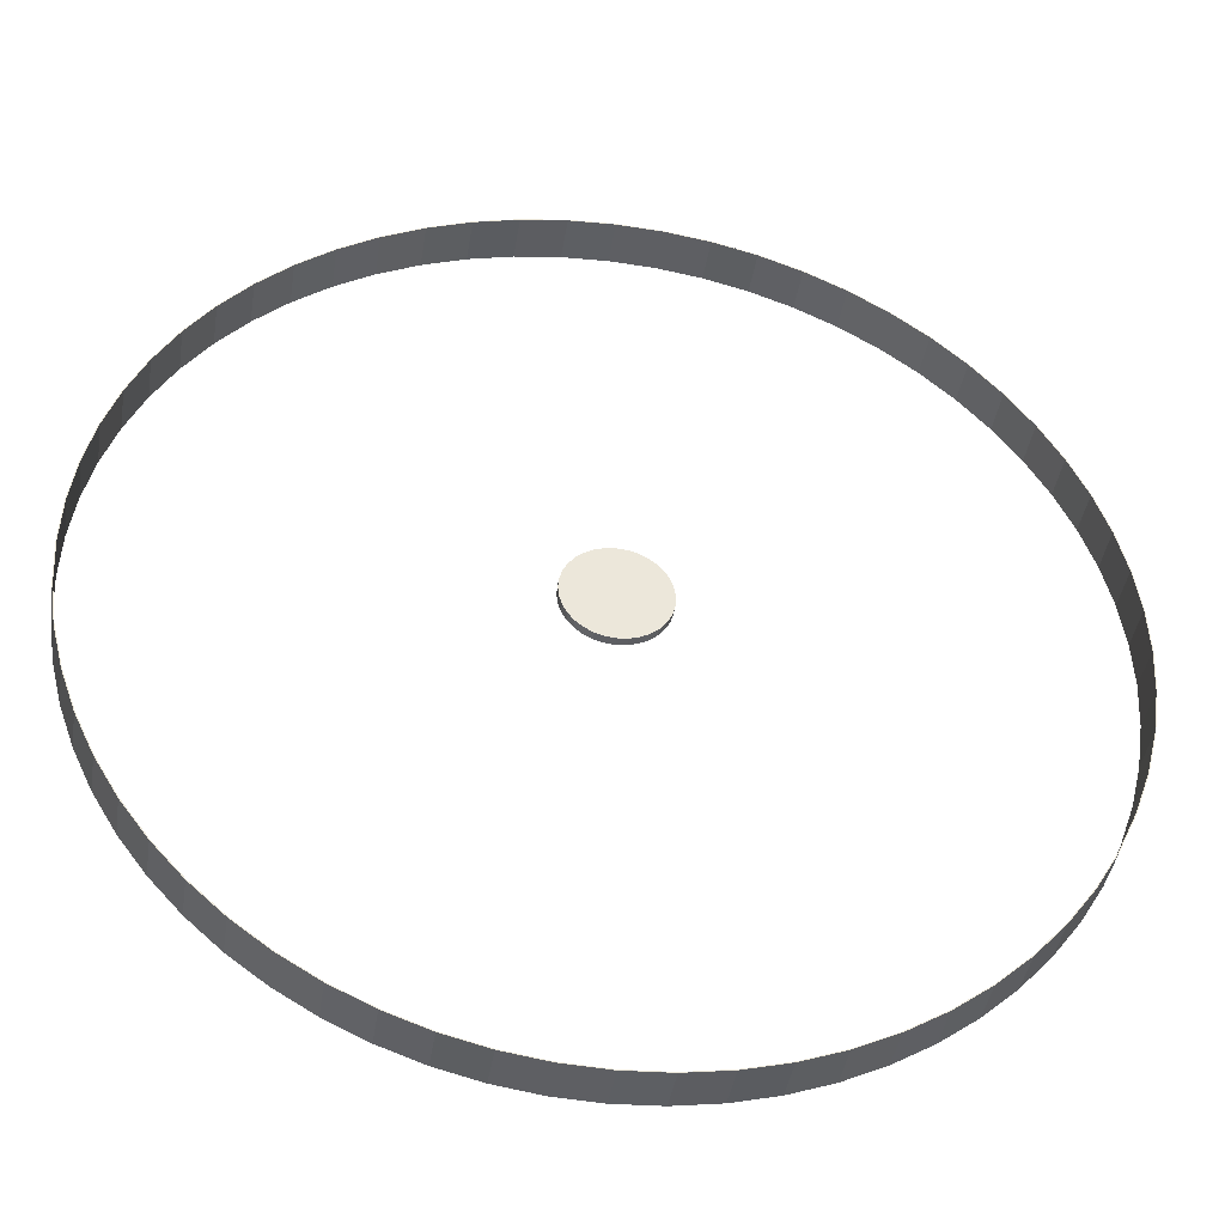
<metadata>
{"format":"obj","ext":"obj","renderer":"f3d","projection":"perspective","resolution":1024,"background":"white","views":[{"elev":-41.0,"azim":-8.8,"up":"+Z"}]}
</metadata>
<code>
o Range_Ruler_-_Squadron_-_Close_Circle.015
v 0 0 -5.469
v -0.536 0 -5.442
v -1.067 0 -5.364
v -1.587 0 -5.233
v -2.093 0 -5.052
v -2.578 0 -4.823
v -3.038 0 -4.547
v -3.469 0 -4.227
v -3.867 0 -3.867
v -4.227 0 -3.469
v -4.547 0 -3.038
v -4.823 0 -2.578
v -5.052 0 -2.093
v -5.233 0 -1.587
v -5.364 0 -1.067
v -5.442 0 -0.536
v -5.469 0 1e-06
v -5.442 0 0.536
v -5.364 0 1.067
v -5.233 0 1.587
v -5.052 0 2.093
v -4.823 0 2.578
v -4.547 0 3.038
v -4.227 0 3.469
v -3.867 0 3.867
v -3.469 0 4.227
v -3.038 0 4.547
v -2.578 0 4.823
v -2.093 0 5.052
v -1.587 0 5.233
v -1.067 0 5.364
v -0.536 0 5.442
v 4e-06 0 5.469
v 0.536 0 5.442
v 1.067 0 5.364
v 1.587 0 5.233
v 2.093 0 5.052
v 2.578 0 4.823
v 3.038 0 4.547
v 3.469 0 4.227
v 3.867 0 3.867
v 4.227 0 3.469
v 4.547 0 3.038
v 4.823 0 2.578
v 5.052 0 2.093
v 5.233 0 1.587
v 5.364 0 1.067
v 5.442 0 0.536
v 5.469 0 3e-06
v 5.442 0 -0.536
v 5.364 0 -1.067
v 5.233 0 -1.587
v 5.052 0 -2.093
v 4.823 0 -2.578
v 4.547 0 -3.038
v 4.227 0 -3.469
v 3.867 0 -3.867
v 3.469 0 -4.227
v 3.038 0 -4.547
v 2.578 0 -4.823
v 2.093 0 -5.052
v 1.587 0 -5.233
v 1.067 0 -5.364
v 0.536 0 -5.442
v 0 0.55 -5.469
v -0.536 0.55 -5.442
v -1.067 0.55 -5.364
v -1.587 0.55 -5.233
v -2.093 0.55 -5.052
v -2.578 0.55 -4.823
v -3.038 0.55 -4.547
v -3.469 0.55 -4.227
v -3.867 0.55 -3.867
v -4.227 0.55 -3.469
v -4.547 0.55 -3.038
v -4.823 0.55 -2.578
v -5.052 0.55 -2.093
v -5.233 0.55 -1.587
v -5.364 0.55 -1.067
v -5.442 0.55 -0.536
v -5.469 0.55 1e-06
v -5.442 0.55 0.536
v -5.364 0.55 1.067
v -5.233 0.55 1.587
v -5.052 0.55 2.093
v -4.823 0.55 2.578
v -4.547 0.55 3.038
v -4.227 0.55 3.469
v -3.867 0.55 3.867
v -3.469 0.55 4.227
v -3.038 0.55 4.547
v -2.578 0.55 4.823
v -2.093 0.55 5.052
v -1.587 0.55 5.233
v -1.067 0.55 5.364
v -0.536 0.55 5.442
v 4e-06 0.55 5.469
v 0.536 0.55 5.442
v 1.067 0.55 5.364
v 1.587 0.55 5.233
v 2.093 0.55 5.052
v 2.578 0.55 4.823
v 3.038 0.55 4.547
v 3.469 0.55 4.227
v 3.867 0.55 3.867
v 4.227 0.55 3.469
v 4.547 0.55 3.038
v 4.823 0.55 2.578
v 5.052 0.55 2.093
v 5.233 0.55 1.587
v 5.364 0.55 1.067
v 5.442 0.55 0.536
v 5.469 0.55 3e-06
v 5.442 0.55 -0.536
v 5.364 0.55 -1.067
v 5.233 0.55 -1.587
v 5.052 0.55 -2.093
v 4.823 0.55 -2.578
v 4.547 0.55 -3.038
v 4.227 0.55 -3.469
v 3.867 0.55 -3.867
v 3.469 0.55 -4.227
v 3.038 0.55 -4.547
v 2.578 0.55 -4.823
v 2.093 0.55 -5.052
v 1.587 0.55 -5.233
v 1.067 0.55 -5.364
v 0.536 0.55 -5.442
v 0 0 -5.479
v -0.537 0 -5.452
v -1.069 0 -5.373
v -1.59 0 -5.243
v -2.097 0 -5.062
v -2.583 0 -4.832
v -3.044 0 -4.555
v -3.476 0 -4.235
v -3.874 0 -3.874
v -4.235 0 -3.476
v -4.555 0 -3.044
v -4.832 0 -2.583
v -5.062 0 -2.097
v -5.243 0 -1.59
v -5.373 0 -1.069
v -5.452 0 -0.537
v -5.479 0 1e-06
v -5.452 0 0.537
v -5.373 0 1.069
v -5.243 0 1.59
v -5.062 0 2.097
v -4.832 0 2.583
v -4.555 0 3.044
v -4.235 0 3.476
v -3.874 0 3.874
v -3.476 0 4.235
v -3.044 0 4.555
v -2.583 0 4.832
v -2.097 0 5.062
v -1.59 0 5.243
v -1.069 0 5.373
v -0.537 0 5.452
v 4e-06 0 5.479
v 0.537 0 5.452
v 1.069 0 5.373
v 1.59 0 5.243
v 2.097 0 5.062
v 2.583 0 4.832
v 3.044 0 4.555
v 3.476 0 4.235
v 3.874 0 3.874
v 4.235 0 3.476
v 4.555 0 3.044
v 4.832 0 2.583
v 5.062 0 2.097
v 5.243 0 1.59
v 5.373 0 1.069
v 5.452 0 0.537
v 5.479 0 3e-06
v 5.452 0 -0.537
v 5.373 0 -1.069
v 5.243 0 -1.59
v 5.062 0 -2.097
v 4.832 0 -2.583
v 4.555 0 -3.044
v 4.235 0 -3.476
v 3.874 0 -3.874
v 3.476 0 -4.235
v 3.044 0 -4.555
v 2.583 0 -4.832
v 2.097 0 -5.062
v 1.59 0 -5.243
v 1.069 0 -5.373
v 0.537 0 -5.452
v 0 0.55 -5.479
v -0.537 0.55 -5.452
v -1.069 0.55 -5.373
v -1.59 0.55 -5.243
v -2.097 0.55 -5.062
v -2.583 0.55 -4.832
v -3.044 0.55 -4.555
v -3.476 0.55 -4.235
v -3.874 0.55 -3.874
v -4.235 0.55 -3.476
v -4.555 0.55 -3.044
v -4.832 0.55 -2.583
v -5.062 0.55 -2.097
v -5.243 0.55 -1.59
v -5.373 0.55 -1.069
v -5.452 0.55 -0.537
v -5.479 0.55 1e-06
v -5.452 0.55 0.537
v -5.373 0.55 1.069
v -5.243 0.55 1.59
v -5.062 0.55 2.097
v -4.832 0.55 2.583
v -4.555 0.55 3.044
v -4.235 0.55 3.476
v -3.874 0.55 3.874
v -3.476 0.55 4.235
v -3.044 0.55 4.555
v -2.583 0.55 4.832
v -2.097 0.55 5.062
v -1.59 0.55 5.243
v -1.069 0.55 5.373
v -0.537 0.55 5.452
v 4e-06 0.55 5.479
v 0.537 0.55 5.452
v 1.069 0.55 5.373
v 1.59 0.55 5.243
v 2.097 0.55 5.062
v 2.583 0.55 4.832
v 3.044 0.55 4.555
v 3.476 0.55 4.235
v 3.874 0.55 3.874
v 4.235 0.55 3.476
v 4.555 0.55 3.044
v 4.832 0.55 2.583
v 5.062 0.55 2.097
v 5.243 0.55 1.59
v 5.373 0.55 1.069
v 5.452 0.55 0.537
v 5.479 0.55 3e-06
v 5.452 0.55 -0.537
v 5.373 0.55 -1.069
v 5.243 0.55 -1.59
v 5.062 0.55 -2.097
v 4.832 0.55 -2.583
v 4.555 0.55 -3.044
v 4.235 0.55 -3.476
v 3.874 0.55 -3.874
v 3.476 0.55 -4.235
v 3.044 0.55 -4.555
v 2.583 0.55 -4.832
v 2.097 0.55 -5.062
v 1.59 0.55 -5.243
v 1.069 0.55 -5.373
v 0.537 0.55 -5.452
v -0.536 0 -5.442
v 0 0 -5.469
v -1.067 0 -5.364
v -1.587 0 -5.233
v -2.093 0 -5.052
v -2.578 0 -4.823
v -3.038 0 -4.547
v -3.469 0 -4.227
v -3.867 0 -3.867
v -4.227 0 -3.469
v -4.547 0 -3.038
v -4.823 0 -2.578
v -5.052 0 -2.093
v -5.233 0 -1.587
v -5.364 0 -1.067
v -5.442 0 -0.536
v -5.469 0 1e-06
v -5.442 0 0.536
v -5.364 0 1.067
v -5.233 0 1.587
v -5.052 0 2.093
v -4.823 0 2.578
v -4.547 0 3.038
v -4.227 0 3.469
v -3.867 0 3.867
v -3.469 0 4.227
v -3.038 0 4.547
v -2.578 0 4.823
v -2.093 0 5.052
v -1.587 0 5.233
v -1.067 0 5.364
v -0.536 0 5.442
v 4e-06 0 5.469
v 0.536 0 5.442
v 1.067 0 5.364
v 1.587 0 5.233
v 2.093 0 5.052
v 2.578 0 4.823
v 3.038 0 4.547
v 3.469 0 4.227
v 3.867 0 3.867
v 4.227 0 3.469
v 4.547 0 3.038
v 4.823 0 2.578
v 5.052 0 2.093
v 5.233 0 1.587
v 5.364 0 1.067
v 5.442 0 0.536
v 5.469 0 3e-06
v 5.442 0 -0.536
v 5.364 0 -1.067
v 5.233 0 -1.587
v 5.052 0 -2.093
v 4.823 0 -2.578
v 4.547 0 -3.038
v 4.227 0 -3.469
v 3.867 0 -3.867
v 3.469 0 -4.227
v 3.038 0 -4.547
v 2.578 0 -4.823
v 2.093 0 -5.052
v 1.587 0 -5.233
v 1.067 0 -5.364
v 0.536 0 -5.442
v -0.536 0.55 -5.442
v 0 0.55 -5.469
v -1.067 0.55 -5.364
v -1.587 0.55 -5.233
v -2.093 0.55 -5.052
v -2.578 0.55 -4.823
v -3.038 0.55 -4.547
v -3.469 0.55 -4.227
v -3.867 0.55 -3.867
v -4.227 0.55 -3.469
v -4.547 0.55 -3.038
v -4.823 0.55 -2.578
v -5.052 0.55 -2.093
v -5.233 0.55 -1.587
v -5.364 0.55 -1.067
v -5.442 0.55 -0.536
v -5.469 0.55 1e-06
v -5.442 0.55 0.536
v -5.364 0.55 1.067
v -5.233 0.55 1.587
v -5.052 0.55 2.093
v -4.823 0.55 2.578
v -4.547 0.55 3.038
v -4.227 0.55 3.469
v -3.867 0.55 3.867
v -3.469 0.55 4.227
v -3.038 0.55 4.547
v -2.578 0.55 4.823
v -2.093 0.55 5.052
v -1.587 0.55 5.233
v -1.067 0.55 5.364
v -0.536 0.55 5.442
v 4e-06 0.55 5.469
v 0.536 0.55 5.442
v 1.067 0.55 5.364
v 1.587 0.55 5.233
v 2.093 0.55 5.052
v 2.578 0.55 4.823
v 3.038 0.55 4.547
v 3.469 0.55 4.227
v 3.867 0.55 3.867
v 4.227 0.55 3.469
v 4.547 0.55 3.038
v 4.823 0.55 2.578
v 5.052 0.55 2.093
v 5.233 0.55 1.587
v 5.364 0.55 1.067
v 5.442 0.55 0.536
v 5.469 0.55 3e-06
v 5.442 0.55 -0.536
v 5.364 0.55 -1.067
v 5.233 0.55 -1.587
v 5.052 0.55 -2.093
v 4.823 0.55 -2.578
v 4.547 0.55 -3.038
v 4.227 0.55 -3.469
v 3.867 0.55 -3.867
v 3.469 0.55 -4.227
v 3.038 0.55 -4.547
v 2.578 0.55 -4.823
v 2.093 0.55 -5.052
v 1.587 0.55 -5.233
v 1.067 0.55 -5.364
v 0.536 0.55 -5.442
v -0.537 0 -5.452
v 0 0 -5.479
v -1.069 0 -5.373
v -1.59 0 -5.243
v -2.097 0 -5.062
v -2.583 0 -4.832
v -3.044 0 -4.555
v -3.476 0 -4.235
v -3.874 0 -3.874
v -4.235 0 -3.476
v -4.555 0 -3.044
v -4.832 0 -2.583
v -5.062 0 -2.097
v -5.243 0 -1.59
v -5.373 0 -1.069
v -5.452 0 -0.537
v -5.479 0 1e-06
v -5.452 0 0.537
v -5.373 0 1.069
v -5.243 0 1.59
v -5.062 0 2.097
v -4.832 0 2.583
v -4.555 0 3.044
v -4.235 0 3.476
v -3.874 0 3.874
v -3.476 0 4.235
v -3.044 0 4.555
v -2.583 0 4.832
v -2.097 0 5.062
v -1.59 0 5.243
v -1.069 0 5.373
v -0.537 0 5.452
v 4e-06 0 5.479
v 0.537 0 5.452
v 1.069 0 5.373
v 1.59 0 5.243
v 2.097 0 5.062
v 2.583 0 4.832
v 3.044 0 4.555
v 3.476 0 4.235
v 3.874 0 3.874
v 4.235 0 3.476
v 4.555 0 3.044
v 4.832 0 2.583
v 5.062 0 2.097
v 5.243 0 1.59
v 5.373 0 1.069
v 5.452 0 0.537
v 5.479 0 3e-06
v 5.452 0 -0.537
v 5.373 0 -1.069
v 5.243 0 -1.59
v 5.062 0 -2.097
v 4.832 0 -2.583
v 4.555 0 -3.044
v 4.235 0 -3.476
v 3.874 0 -3.874
v 3.476 0 -4.235
v 3.044 0 -4.555
v 2.583 0 -4.832
v 2.097 0 -5.062
v 1.59 0 -5.243
v 1.069 0 -5.373
v 0.537 0 -5.452
v -0.537 0.55 -5.452
v 0 0.55 -5.479
v -1.069 0.55 -5.373
v -1.59 0.55 -5.243
v -2.097 0.55 -5.062
v -2.583 0.55 -4.832
v -3.044 0.55 -4.555
v -3.476 0.55 -4.235
v -3.874 0.55 -3.874
v -4.235 0.55 -3.476
v -4.555 0.55 -3.044
v -4.832 0.55 -2.583
v -5.062 0.55 -2.097
v -5.243 0.55 -1.59
v -5.373 0.55 -1.069
v -5.452 0.55 -0.537
v -5.479 0.55 1e-06
v -5.452 0.55 0.537
v -5.373 0.55 1.069
v -5.243 0.55 1.59
v -5.062 0.55 2.097
v -4.832 0.55 2.583
v -4.555 0.55 3.044
v -4.235 0.55 3.476
v -3.874 0.55 3.874
v -3.476 0.55 4.235
v -3.044 0.55 4.555
v -2.583 0.55 4.832
v -2.097 0.55 5.062
v -1.59 0.55 5.243
v -1.069 0.55 5.373
v -0.537 0.55 5.452
v 4e-06 0.55 5.479
v 0.537 0.55 5.452
v 1.069 0.55 5.373
v 1.59 0.55 5.243
v 2.097 0.55 5.062
v 2.583 0.55 4.832
v 3.044 0.55 4.555
v 3.476 0.55 4.235
v 3.874 0.55 3.874
v 4.235 0.55 3.476
v 4.555 0.55 3.044
v 4.832 0.55 2.583
v 5.062 0.55 2.097
v 5.243 0.55 1.59
v 5.373 0.55 1.069
v 5.452 0.55 0.537
v 5.479 0.55 3e-06
v 5.452 0.55 -0.537
v 5.373 0.55 -1.069
v 5.243 0.55 -1.59
v 5.062 0.55 -2.097
v 4.832 0.55 -2.583
v 4.555 0.55 -3.044
v 4.235 0.55 -3.476
v 3.874 0.55 -3.874
v 3.476 0.55 -4.235
v 3.044 0.55 -4.555
v 2.583 0.55 -4.832
v 2.097 0.55 -5.062
v 1.59 0.55 -5.243
v 1.069 0.55 -5.373
v 0.537 0.55 -5.452
f 286 351 287
f 260 69 261
f 313 378 314
f 287 352 288
f 261 70 262
f 314 379 315
f 288 353 289
f 262 71 263
f 315 380 316
f 289 98 290
f 263 72 264
f 316 381 317
f 290 99 291
f 264 73 265
f 317 382 318
f 291 100 292
f 265 330 266
f 318 383 319
f 292 101 293
f 266 331 267
f 319 384 320
f 293 102 294
f 267 332 268
f 320 65 258
f 294 103 295
f 268 333 269
f 295 104 296
f 269 334 270
f 296 105 297
f 270 335 271
f 297 106 298
f 271 336 272
f 298 107 299
f 272 337 273
f 299 364 300
f 273 82 274
f 300 365 301
f 274 83 275
f 301 366 302
f 275 84 276
f 302 367 303
f 276 85 277
f 303 368 304
f 277 86 278
f 304 369 305
f 278 87 279
f 305 114 306
f 279 88 280
f 306 115 307
f 280 89 281
f 307 116 308
f 281 346 282
f 308 117 309
f 282 91 283
f 309 118 310
f 283 348 284
f 258 66 257
f 310 119 311
f 284 349 285
f 257 67 259
f 311 376 312
f 285 350 286
f 259 68 260
f 312 121 313
f 223 414 415
f 453 388 389
f 250 441 442
f 224 415 416
f 454 389 390
f 251 442 443
f 225 416 417
f 455 390 391
f 252 443 444
f 482 417 418
f 456 391 392
f 253 444 445
f 483 418 419
f 457 392 393
f 254 445 446
f 484 419 420
f 202 393 394
f 255 446 447
f 485 420 421
f 203 394 395
f 256 447 448
f 486 421 422
f 204 395 396
f 450 448 386
f 487 422 423
f 205 396 397
f 488 423 424
f 206 397 398
f 489 424 425
f 207 398 399
f 490 425 426
f 208 399 400
f 491 426 427
f 209 400 401
f 236 427 428
f 466 401 402
f 237 428 429
f 467 402 403
f 238 429 430
f 468 403 404
f 239 430 431
f 469 404 405
f 240 431 432
f 470 405 406
f 241 432 433
f 471 406 407
f 498 433 434
f 472 407 408
f 499 434 435
f 473 408 409
f 500 435 436
f 218 409 410
f 501 436 437
f 475 410 411
f 502 437 438
f 220 411 412
f 449 386 385
f 503 438 439
f 221 412 413
f 451 385 387
f 248 439 440
f 222 413 414
f 452 387 388
f 505 440 441
f 1 130 129
f 2 131 130
f 3 132 131
f 4 133 132
f 5 134 133
f 6 135 134
f 8 135 7
f 8 137 136
f 10 137 9
f 11 138 10
f 12 139 11
f 13 140 12
f 14 141 13
f 15 142 14
f 16 143 15
f 17 144 16
f 17 146 145
f 18 147 146
f 19 148 147
f 20 149 148
f 21 150 149
f 22 151 150
f 23 152 151
f 24 153 152
f 26 153 25
f 27 154 26
f 28 155 27
f 29 156 28
f 30 157 29
f 31 158 30
f 32 159 31
f 33 160 32
f 33 162 161
f 34 163 162
f 35 164 163
f 36 165 164
f 37 166 165
f 38 167 166
f 39 168 167
f 40 169 168
f 42 169 41
f 43 170 42
f 44 171 43
f 45 172 44
f 46 173 45
f 47 174 46
f 48 175 47
f 49 176 48
f 49 178 177
f 50 179 178
f 51 180 179
f 52 181 180
f 53 182 181
f 54 183 182
f 56 183 55
f 57 184 56
f 58 185 57
f 59 186 58
f 60 187 59
f 61 188 60
f 62 189 61
f 63 190 62
f 64 191 63
f 1 192 64
f 322 194 321
f 321 195 323
f 323 196 324
f 324 197 325
f 325 198 326
f 326 199 327
f 327 200 328
f 328 201 329
f 74 201 458
f 75 458 459
f 76 459 460
f 77 460 461
f 78 461 462
f 79 462 463
f 80 463 464
f 81 464 465
f 81 210 338
f 338 211 339
f 339 212 340
f 340 213 341
f 341 214 342
f 342 215 343
f 343 216 344
f 344 217 345
f 90 217 474
f 90 219 347
f 92 219 476
f 93 476 477
f 94 477 478
f 95 478 479
f 96 479 480
f 97 480 481
f 97 226 354
f 354 227 355
f 355 228 356
f 356 229 357
f 357 230 358
f 358 231 359
f 359 232 360
f 360 233 361
f 361 234 362
f 362 235 363
f 108 235 492
f 109 492 493
f 110 493 494
f 111 494 495
f 112 495 496
f 113 496 497
f 113 242 370
f 370 243 371
f 371 244 372
f 372 245 373
f 373 246 374
f 374 247 375
f 120 247 504
f 120 249 377
f 122 249 506
f 123 506 507
f 124 507 508
f 125 508 509
f 126 509 510
f 127 510 511
f 128 511 512
f 322 512 193
f 286 350 351
f 260 68 69
f 313 121 378
f 287 351 352
f 261 69 70
f 314 378 379
f 288 352 353
f 262 70 71
f 315 379 380
f 289 353 98
f 263 71 72
f 316 380 381
f 290 98 99
f 264 72 73
f 317 381 382
f 291 99 100
f 265 73 330
f 318 382 383
f 292 100 101
f 266 330 331
f 319 383 384
f 293 101 102
f 267 331 332
f 320 384 65
f 294 102 103
f 268 332 333
f 295 103 104
f 269 333 334
f 296 104 105
f 270 334 335
f 297 105 106
f 271 335 336
f 298 106 107
f 272 336 337
f 299 107 364
f 273 337 82
f 300 364 365
f 274 82 83
f 301 365 366
f 275 83 84
f 302 366 367
f 276 84 85
f 303 367 368
f 277 85 86
f 304 368 369
f 278 86 87
f 305 369 114
f 279 87 88
f 306 114 115
f 280 88 89
f 307 115 116
f 281 89 346
f 308 116 117
f 282 346 91
f 309 117 118
f 283 91 348
f 258 65 66
f 310 118 119
f 284 348 349
f 257 66 67
f 311 119 376
f 285 349 350
f 259 67 68
f 312 376 121
f 223 222 414
f 453 452 388
f 250 505 441
f 224 223 415
f 454 453 389
f 251 250 442
f 225 224 416
f 455 454 390
f 252 251 443
f 482 225 417
f 456 455 391
f 253 252 444
f 483 482 418
f 457 456 392
f 254 253 445
f 484 483 419
f 202 457 393
f 255 254 446
f 485 484 420
f 203 202 394
f 256 255 447
f 486 485 421
f 204 203 395
f 450 256 448
f 487 486 422
f 205 204 396
f 488 487 423
f 206 205 397
f 489 488 424
f 207 206 398
f 490 489 425
f 208 207 399
f 491 490 426
f 209 208 400
f 236 491 427
f 466 209 401
f 237 236 428
f 467 466 402
f 238 237 429
f 468 467 403
f 239 238 430
f 469 468 404
f 240 239 431
f 470 469 405
f 241 240 432
f 471 470 406
f 498 241 433
f 472 471 407
f 499 498 434
f 473 472 408
f 500 499 435
f 218 473 409
f 501 500 436
f 475 218 410
f 502 501 437
f 220 475 411
f 449 450 386
f 503 502 438
f 221 220 412
f 451 449 385
f 248 503 439
f 222 221 413
f 452 451 387
f 505 248 440
f 1 2 130
f 2 3 131
f 3 4 132
f 4 5 133
f 5 6 134
f 6 7 135
f 8 136 135
f 8 9 137
f 10 138 137
f 11 139 138
f 12 140 139
f 13 141 140
f 14 142 141
f 15 143 142
f 16 144 143
f 17 145 144
f 17 18 146
f 18 19 147
f 19 20 148
f 20 21 149
f 21 22 150
f 22 23 151
f 23 24 152
f 24 25 153
f 26 154 153
f 27 155 154
f 28 156 155
f 29 157 156
f 30 158 157
f 31 159 158
f 32 160 159
f 33 161 160
f 33 34 162
f 34 35 163
f 35 36 164
f 36 37 165
f 37 38 166
f 38 39 167
f 39 40 168
f 40 41 169
f 42 170 169
f 43 171 170
f 44 172 171
f 45 173 172
f 46 174 173
f 47 175 174
f 48 176 175
f 49 177 176
f 49 50 178
f 50 51 179
f 51 52 180
f 52 53 181
f 53 54 182
f 54 55 183
f 56 184 183
f 57 185 184
f 58 186 185
f 59 187 186
f 60 188 187
f 61 189 188
f 62 190 189
f 63 191 190
f 64 192 191
f 1 129 192
f 322 193 194
f 321 194 195
f 323 195 196
f 324 196 197
f 325 197 198
f 326 198 199
f 327 199 200
f 328 200 201
f 74 329 201
f 75 74 458
f 76 75 459
f 77 76 460
f 78 77 461
f 79 78 462
f 80 79 463
f 81 80 464
f 81 465 210
f 338 210 211
f 339 211 212
f 340 212 213
f 341 213 214
f 342 214 215
f 343 215 216
f 344 216 217
f 90 345 217
f 90 474 219
f 92 347 219
f 93 92 476
f 94 93 477
f 95 94 478
f 96 95 479
f 97 96 480
f 97 481 226
f 354 226 227
f 355 227 228
f 356 228 229
f 357 229 230
f 358 230 231
f 359 231 232
f 360 232 233
f 361 233 234
f 362 234 235
f 108 363 235
f 109 108 492
f 110 109 493
f 111 110 494
f 112 111 495
f 113 112 496
f 113 497 242
f 370 242 243
f 371 243 244
f 372 244 245
f 373 245 246
f 374 246 247
f 120 375 247
f 120 504 249
f 122 377 249
f 123 122 506
f 124 123 507
f 125 124 508
f 126 125 509
f 127 126 510
f 128 127 511
f 322 128 512
o Range_Ruler_-_Squad_-_Center_base_Cylinder
v 0 0.05 -0.59
v 0.1151 -0.05 -0.5787
v 0 -0.05 -0.59
v 0.1151 0.05 -0.5787
v 0.2258 -0.05 -0.5451
v 0.2258 0.05 -0.5451
v 0.3278 -0.05 -0.4906
v 0.3278 0.05 -0.4906
v 0.4172 -0.05 -0.4172
v 0.4172 0.05 -0.4172
v 0.4906 -0.05 -0.3278
v 0.4906 0.05 -0.3278
v 0.5451 -0.05 -0.2258
v 0.5451 0.05 -0.2258
v 0.5787 -0.05 -0.1151
v 0.5787 0.05 -0.1151
v 0.59 -0.05 -0
v 0.59 0.05 0
v 0.5787 -0.05 0.1151
v 0.5787 0.05 0.1151
v 0.5451 -0.05 0.2258
v 0.5451 0.05 0.2258
v 0.4906 -0.05 0.3278
v 0.4906 0.05 0.3278
v 0.4172 -0.05 0.4172
v 0.4172 0.05 0.4172
v 0.3278 -0.05 0.4906
v 0.3278 0.05 0.4906
v 0.2258 -0.05 0.5451
v 0.2258 0.05 0.5451
v 0.1151 -0.05 0.5787
v 0.1151 0.05 0.5787
v 0 -0.05 0.59
v 0 0.05 0.59
v -0.1151 -0.05 0.5787
v -0.1151 0.05 0.5787
v -0.2258 -0.05 0.5451
v -0.2258 0.05 0.5451
v -0.3278 -0.05 0.4906
v -0.3278 0.05 0.4906
v -0.4172 -0.05 0.4172
v -0.4172 0.05 0.4172
v -0.4906 -0.05 0.3278
v -0.4906 0.05 0.3278
v -0.5451 -0.05 0.2258
v -0.5451 0.05 0.2258
v -0.5787 -0.05 0.1151
v -0.5787 0.05 0.1151
v -0.59 -0.05 -1e-06
v -0.59 0.05 -1e-06
v -0.5787 -0.05 -0.1151
v -0.5787 0.05 -0.1151
v -0.5451 -0.05 -0.2258
v -0.5451 0.05 -0.2258
v -0.4906 -0.05 -0.3278
v -0.4906 0.05 -0.3278
v -0.4172 -0.05 -0.4172
v -0.4172 0.05 -0.4172
v -0.3278 -0.05 -0.4906
v -0.3278 0.05 -0.4906
v -0.2258 -0.05 -0.5451
v -0.2258 0.05 -0.5451
v -0.1151 -0.05 -0.5787
v -0.1151 0.05 -0.5787
f 513 514 515
f 516 517 514
f 518 519 517
f 520 521 519
f 522 523 521
f 524 525 523
f 526 527 525
f 528 529 527
f 530 531 529
f 532 533 531
f 534 535 533
f 536 537 535
f 538 539 537
f 540 541 539
f 542 543 541
f 544 545 543
f 546 547 545
f 548 549 547
f 550 551 549
f 552 553 551
f 554 555 553
f 556 557 555
f 558 559 557
f 560 561 559
f 562 563 561
f 564 565 563
f 566 567 565
f 568 569 567
f 570 571 569
f 572 573 571
f 550 534 518
f 574 575 573
f 576 515 575
f 543 559 575
f 513 516 514
f 516 518 517
f 518 520 519
f 520 522 521
f 522 524 523
f 524 526 525
f 526 528 527
f 528 530 529
f 530 532 531
f 532 534 533
f 534 536 535
f 536 538 537
f 538 540 539
f 540 542 541
f 542 544 543
f 544 546 545
f 546 548 547
f 548 550 549
f 550 552 551
f 552 554 553
f 554 556 555
f 556 558 557
f 558 560 559
f 560 562 561
f 562 564 563
f 564 566 565
f 566 568 567
f 568 570 569
f 570 572 571
f 572 574 573
f 518 516 513
f 513 576 518
f 574 572 570
f 570 568 574
f 566 564 562
f 562 560 566
f 558 556 554
f 554 552 558
f 550 548 546
f 546 544 550
f 542 540 538
f 538 536 534
f 534 532 530
f 530 528 526
f 526 524 522
f 522 520 518
f 518 576 574
f 574 568 566
f 566 560 558
f 558 552 550
f 550 544 542
f 542 538 550
f 534 530 518
f 526 522 518
f 518 574 566
f 566 558 518
f 550 538 534
f 530 526 518
f 518 558 550
f 574 576 575
f 576 513 515
f 575 515 514
f 514 517 575
f 519 521 523
f 523 525 519
f 527 529 531
f 531 533 535
f 535 537 543
f 539 541 543
f 543 545 547
f 547 549 543
f 551 553 555
f 555 557 551
f 559 561 563
f 563 565 567
f 567 569 575
f 571 573 575
f 575 517 519
f 519 525 527
f 527 531 535
f 537 539 543
f 543 549 551
f 551 557 559
f 559 563 567
f 569 571 575
f 575 519 543
f 527 535 543
f 543 551 559
f 559 567 575
f 519 527 543

</code>
